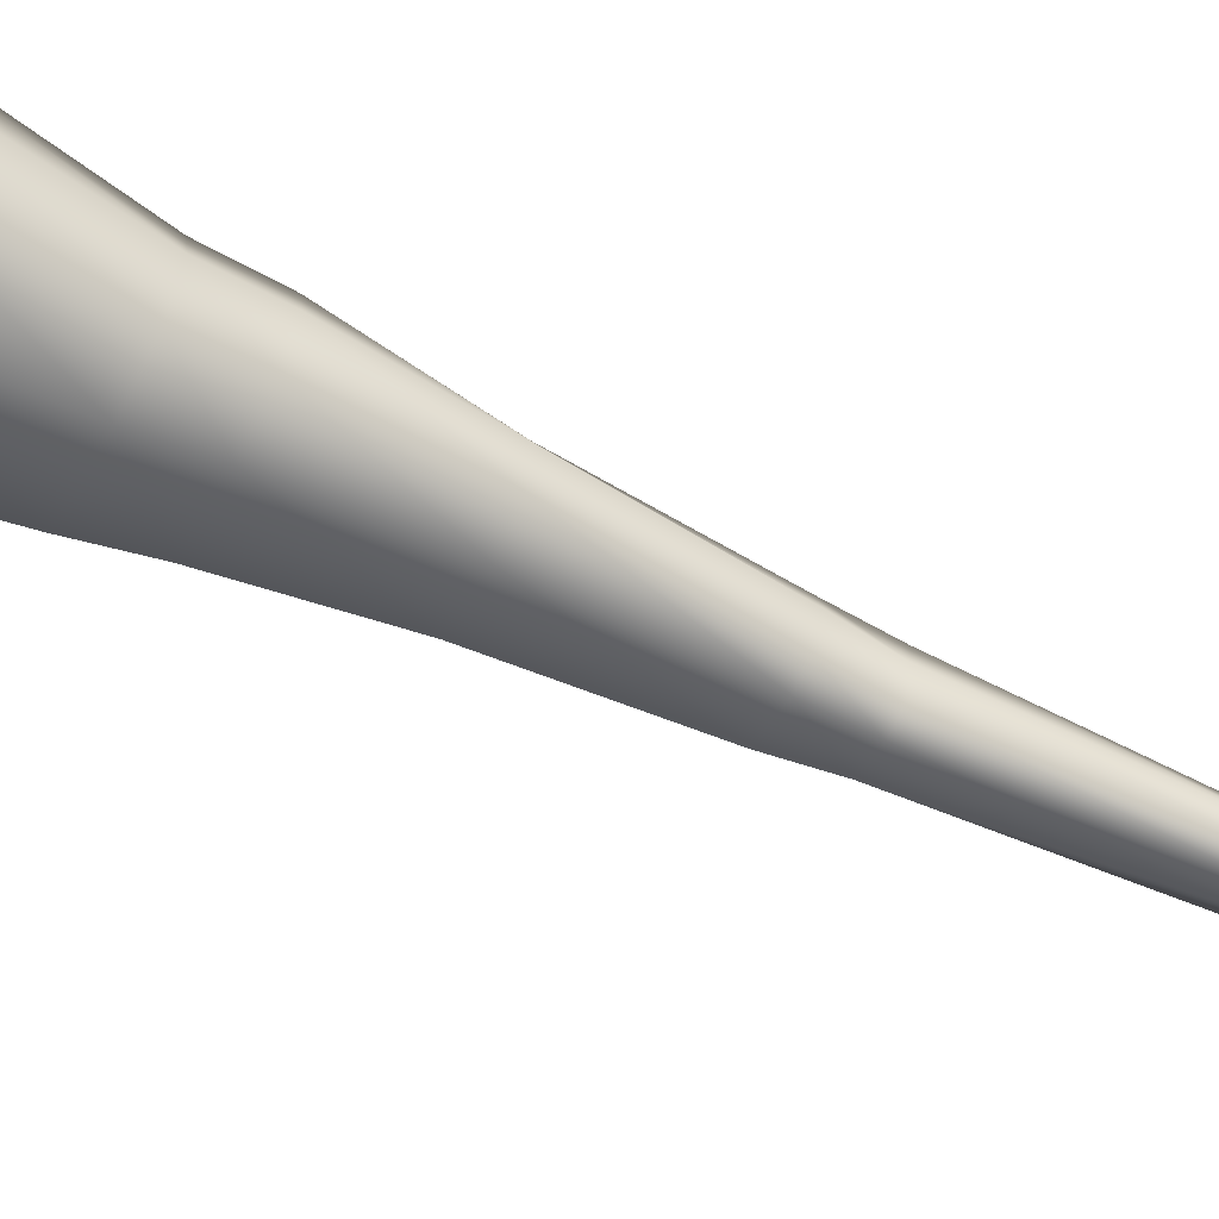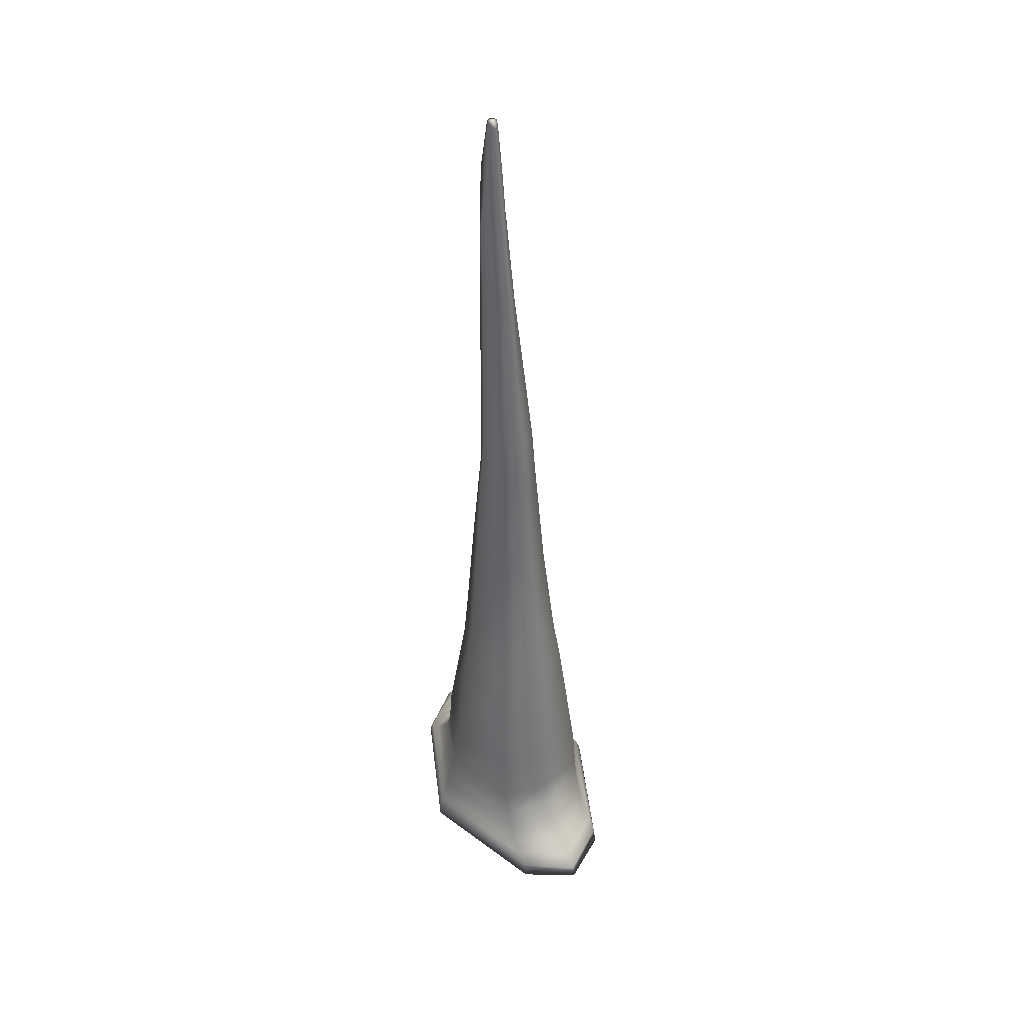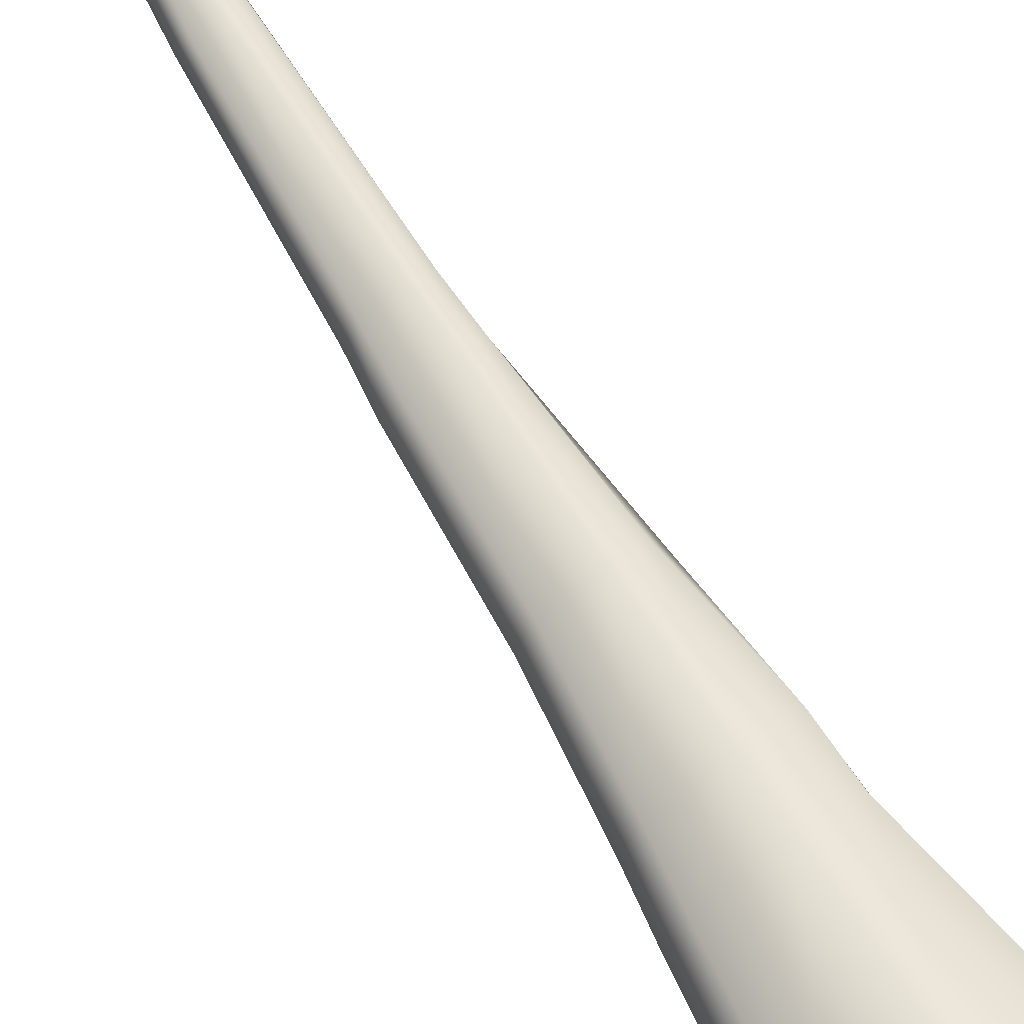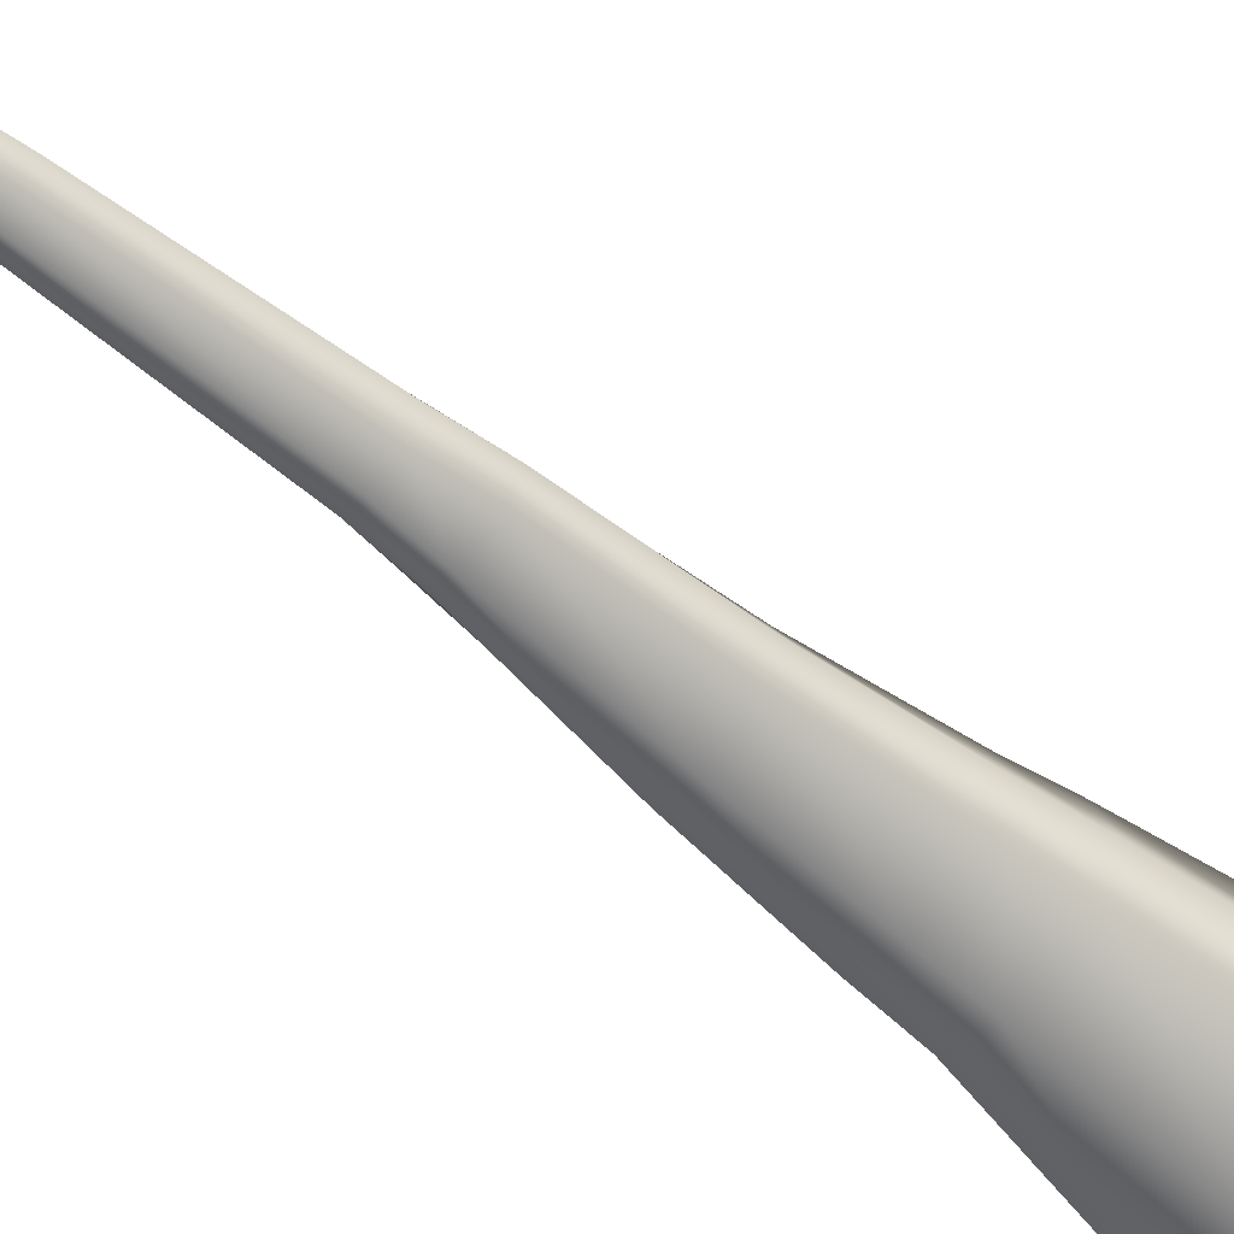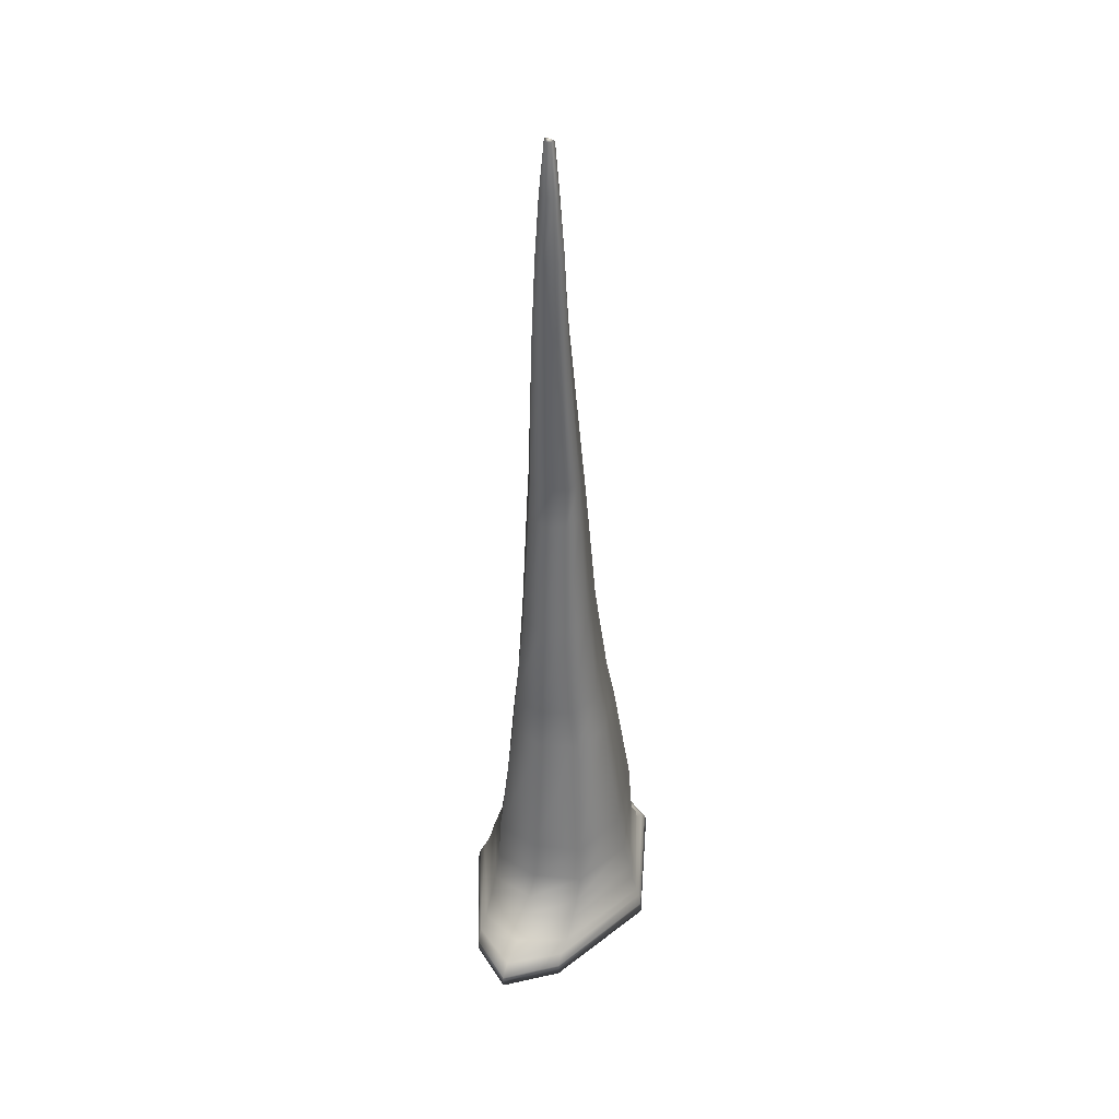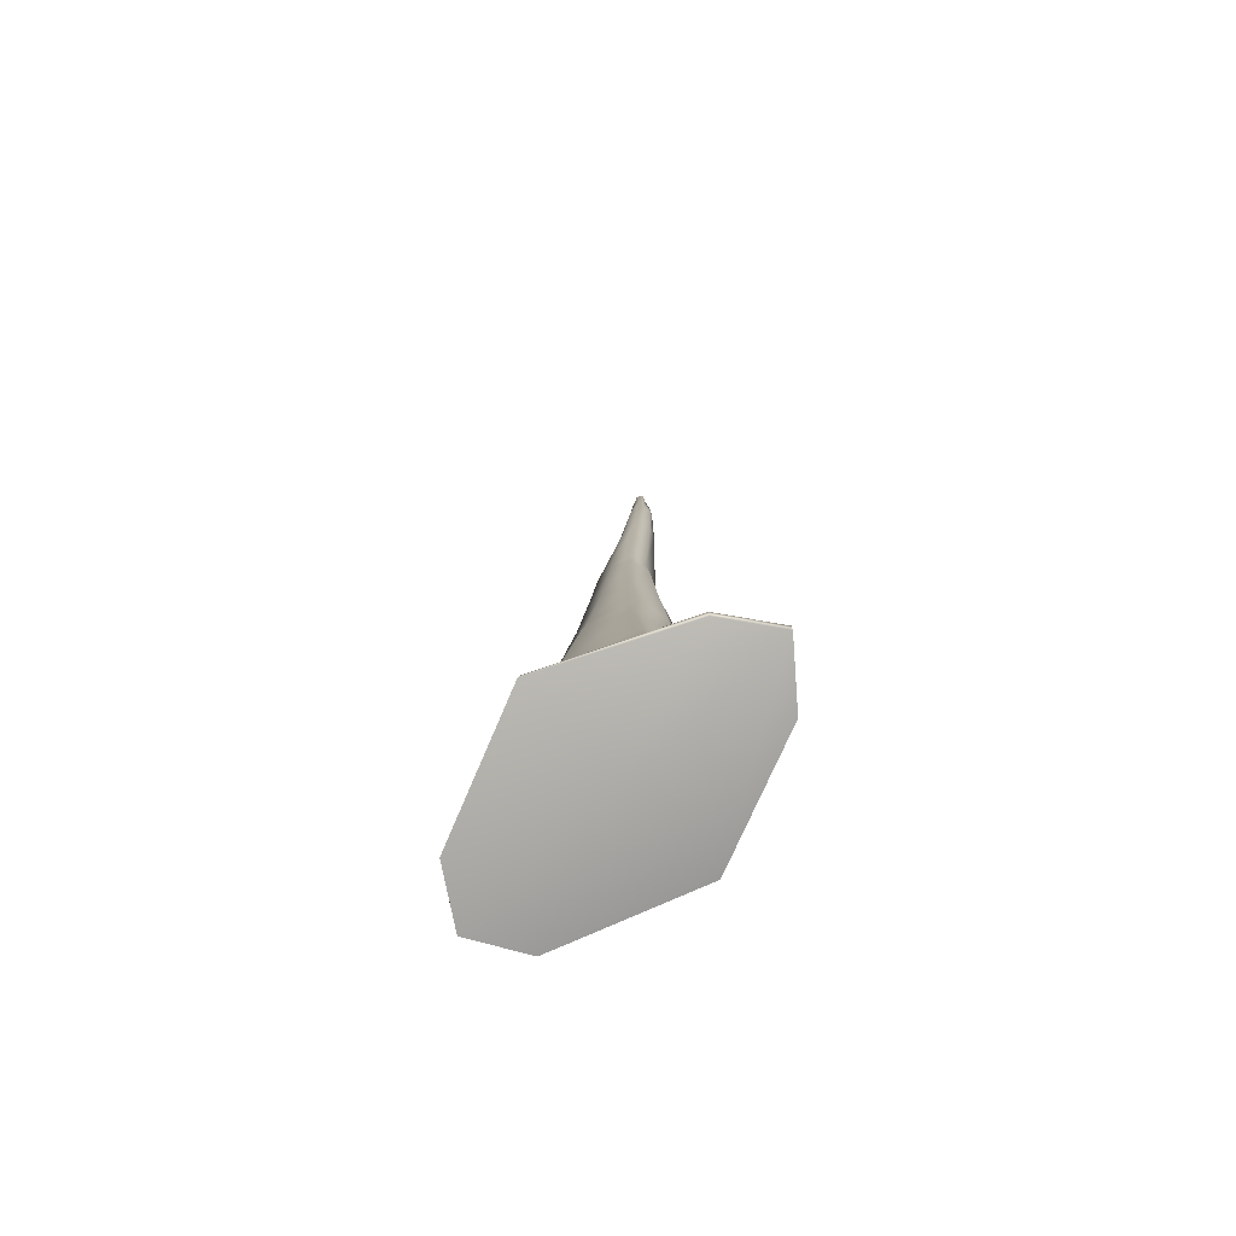
<metadata>
{"format":"obj","ext":"obj","renderer":"f3d","projection":"perspective","resolution":1024,"background":"white","views":[{"elev":-61.5,"azim":61.3,"up":"+Z"},{"elev":43.8,"azim":-119.3,"up":"+Y"},{"elev":68.2,"azim":-33.9,"up":"+Z"},{"elev":-58.8,"azim":-133.1,"up":"+Z"},{"elev":38.8,"azim":113.9,"up":"+Y"},{"elev":-76.2,"azim":43.8,"up":"+Y"}]}
</metadata>
<code>
g default
v -1.199 0 0.4575
v 0 0 0.9665
v 1.144 0.01493 0.4173
v -0.7449 0.6251 0.4575
v 0 0.6251 0.7594
v 0.7044 0.6401 0.4173
v -0.6543 1.25 0.4549
v 0.000598 1.25 0.6167
v 0.5755 1.265 0.4144
v -0.76 1.25 -0.002321
v 0.6614 1.25 -0.006107
v -0.6755 1.25 -0.4602
v 0.000598 1.25 -0.6222
v 0.5291 1.25 -0.4465
v -0.773 0.6251 -0.4639
v 0 0.6251 -0.7733
v 0.658 0.6251 -0.4508
v -1.222 0 -0.4639
v 0 0 -0.8999
v 1.094 0 -0.4508
v -1.497 0 -0.003221
v 0 0 0
v 1.46 0 -0.00716
v 0.7903 0.6251 -0.00716
v -0.8823 0.6251 -0.003221
v 0.2132 8.701 0.02713
v 0.2572 8.734 0.04226
v 0.2605 8.74 -0.00334
v 0.1939 8.684 -0.00334
v 0.3052 8.73 0.02269
v 0.3093 8.73 -0.00334
v 0.2598 8.73 -0.04223
v 0.2178 8.702 -0.03381
v 0.2911 8.726 -0.03515
v 0.2025 8.265 0.05994
v 0.2772 8.265 0.07215
v 0.3258 8.276 0.05986
v 0.3258 8.265 -0.00334
v 0.3258 8.265 -0.08274
v 0.2516 8.265 -0.08274
v 0.2025 8.265 -0.06663
v 0.1503 8.265 -0.00334
v 0.1519 7.695 0.07531
v 0.2472 7.699 0.1257
v 0.3476 7.717 0.08807
v 0.3852 7.702 -0.005075
v 0.3216 7.702 -0.1026
v 0.2472 7.699 -0.1329
v 0.1519 7.695 -0.08073
v 0.06741 7.695 -0.002737
v 0.04548 6.962 0.09513
v 0.2085 6.963 0.1537
v 0.3385 6.98 0.1256
v 0.3704 6.965 0.002455
v 0.3142 6.965 -0.1129
v 0.2085 6.963 -0.1449
v 0.06588 6.962 -0.08974
v -0.03526 6.962 0.002767
v -0.1107 5.397 0.2063
v 0.1456 5.396 0.2607
v 0.2968 5.404 0.1735
v 0.3077 5.388 0.02205
v 0.2414 5.396 -0.1656
v 0.1036 5.397 -0.2126
v -0.1107 5.397 -0.1579
v -0.1952 5.397 0.02461
v -0.3925 2.905 0.3256
v 0.06834 2.905 0.4321
v 0.4283 2.92 0.2941
v 0.4977 2.905 0.01496
v 0.382 2.905 -0.2824
v 0.06834 2.905 -0.3986
v -0.4138 2.905 -0.2917
v -0.4976 2.905 0.01819
v -0.4678 2.473 0.367
v 0.04405 2.473 0.4898
v 0.418 2.488 0.3317
v 0.5022 2.473 0.009115
v 0.3717 2.473 -0.3331
v 0.04405 2.473 -0.4684
v -0.489 2.473 -0.3453
v -0.5733 2.473 0.01213
v -0.7079 0.8588 0.4575
v 0 0.8588 0.6791
v 0.6143 0.8737 0.4173
v 0.7002 0.8588 -0.00716
v 0.5679 0.8588 -0.4508
v 0 0.8588 -0.6886
v -0.7294 0.8588 -0.4639
v -0.8147 0.8588 -0.003221
v -0.846 0.4849 0.4575
v 0 0.4849 0.7943
v 0.8245 0.4999 0.4173
v 0.9105 0.4849 -0.00716
v 0.7781 0.4849 -0.4508
v 0 0.4849 -0.7903
v -0.8782 0.4849 -0.4639
v -1.01 0.4849 -0.003221
v -0.9217 0.3055 0.4575
v 0 0.3055 0.8502
v 0.9446 0.3204 0.4173
v 1.116 0.3055 -0.00716
v 0.8983 0.3055 -0.4508
v 0 0.3055 -0.8446
v -0.9527 0.3055 -0.4639
v -1.151 0.3055 -0.003221
v -0.1535 5.014 0.2138
v -0.2514 5.014 0.02547
v -0.1747 5.014 -0.1638
v 0.1109 5.014 -0.2304
v 0.2571 5.011 -0.1603
v 0.3477 5.014 0.02228
v 0.3015 5.029 0.1903
v 0.147 5.014 0.2803
v -1.053 0.2285 0.4575
v 0 0.2285 0.8903
v 1.08 0.2434 0.4173
v 1.358 0.2285 -0.00716
v 1.033 0.2285 -0.4508
v 0 0.2285 -0.8706
v -1.081 0.2285 -0.4639
v -1.351 0.2285 -0.003221
v -1.153 0.1159 0.4575
v 0 0.1159 0.9444
v 1.144 0.1308 0.4173
v 1.46 0.1159 -0.00716
v 1.094 0.1159 -0.4508
v 0 0.1159 -0.8934
v -1.177 0.1159 -0.4639
v -1.468 0.1159 -0.003221
v -0.2564 3.853 0.2682
v 0.1066 3.853 0.3534
v 0.3344 3.868 0.2417
v 0.4276 3.853 0.0214
v 0.3533 3.853 -0.215
v 0.1066 3.853 -0.3062
v -0.2776 3.853 -0.2202
v -0.3584 3.853 0.02494
g pCube1
f 91 92 5 4
f 92 93 6 5
f 83 84 8 7
f 84 85 9 8
f 26 27 28 29
f 27 30 31 28
f 29 28 32 33
f 28 31 34 32
f 12 13 88 89
f 13 14 87 88
f 15 16 96 97
f 16 17 95 96
f 18 19 22 21
f 19 20 23 22
f 21 22 2 1
f 22 23 3 2
f 94 95 17 24
f 93 94 24 6
f 86 87 14 11
f 85 86 11 9
f 97 98 25 15
f 98 91 4 25
f 89 90 10 12
f 90 83 7 10
f 35 36 27 26
f 42 35 26 29
f 36 37 30 27
f 37 38 31 30
f 40 41 33 32
f 41 42 29 33
f 38 39 34 31
f 39 40 32 34
f 43 44 36 35
f 44 45 37 36
f 45 46 38 37
f 46 47 39 38
f 47 48 40 39
f 48 49 41 40
f 49 50 42 41
f 50 43 35 42
f 51 52 44 43
f 52 53 45 44
f 53 54 46 45
f 54 55 47 46
f 55 56 48 47
f 56 57 49 48
f 57 58 50 49
f 58 51 43 50
f 59 60 52 51
f 60 61 53 52
f 61 62 54 53
f 62 63 55 54
f 63 64 56 55
f 64 65 57 56
f 65 66 58 57
f 66 59 51 58
f 131 132 114 107
f 132 133 113 114
f 133 134 112 113
f 134 135 111 112
f 135 136 110 111
f 136 137 109 110
f 137 138 108 109
f 138 131 107 108
f 75 76 68 67
f 76 77 69 68
f 77 78 70 69
f 78 79 71 70
f 79 80 72 71
f 80 81 73 72
f 81 82 74 73
f 82 75 67 74
f 7 8 76 75
f 8 9 77 76
f 9 11 78 77
f 11 14 79 78
f 14 13 80 79
f 13 12 81 80
f 12 10 82 81
f 10 7 75 82
f 4 5 84 83
f 5 6 85 84
f 6 24 86 85
f 24 17 87 86
f 88 87 17 16
f 89 88 16 15
f 15 25 90 89
f 25 4 83 90
f 99 100 92 91
f 100 101 93 92
f 101 102 94 93
f 102 103 95 94
f 96 95 103 104
f 97 96 104 105
f 105 106 98 97
f 106 99 91 98
f 115 116 100 99
f 116 117 101 100
f 117 118 102 101
f 118 119 103 102
f 104 103 119 120
f 105 104 120 121
f 121 122 106 105
f 122 115 99 106
f 108 107 59 66
f 109 108 66 65
f 110 109 65 64
f 111 110 64 63
f 112 111 63 62
f 113 112 62 61
f 114 113 61 60
f 107 114 60 59
f 123 124 116 115
f 124 125 117 116
f 125 126 118 117
f 126 127 119 118
f 120 119 127 128
f 121 120 128 129
f 129 130 122 121
f 130 123 115 122
f 1 2 124 123
f 2 3 125 124
f 3 23 126 125
f 23 20 127 126
f 128 127 20 19
f 129 128 19 18
f 18 21 130 129
f 21 1 123 130
f 67 68 132 131
f 68 69 133 132
f 69 70 134 133
f 70 71 135 134
f 71 72 136 135
f 72 73 137 136
f 73 74 138 137
f 74 67 131 138

</code>
